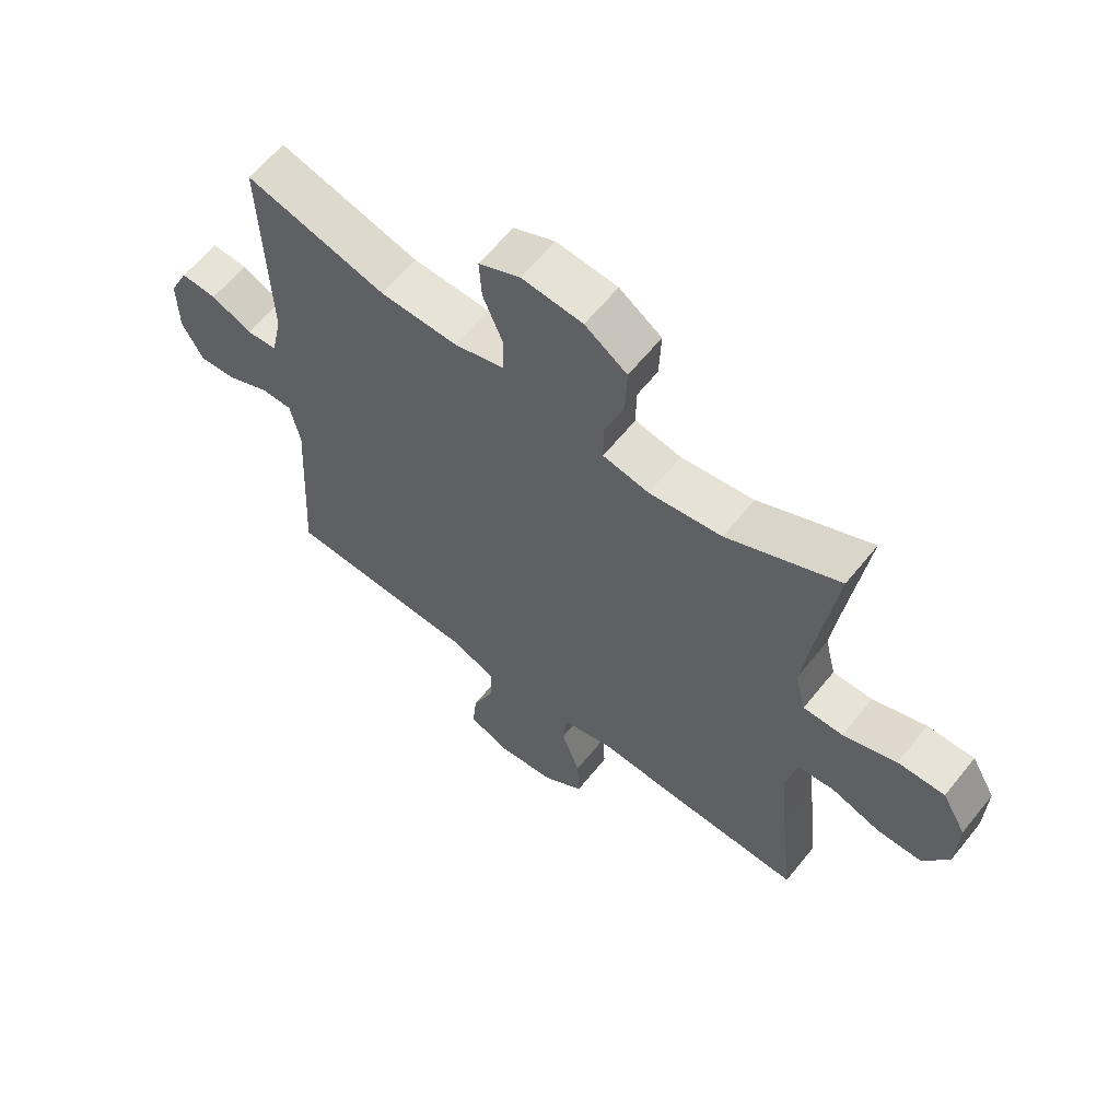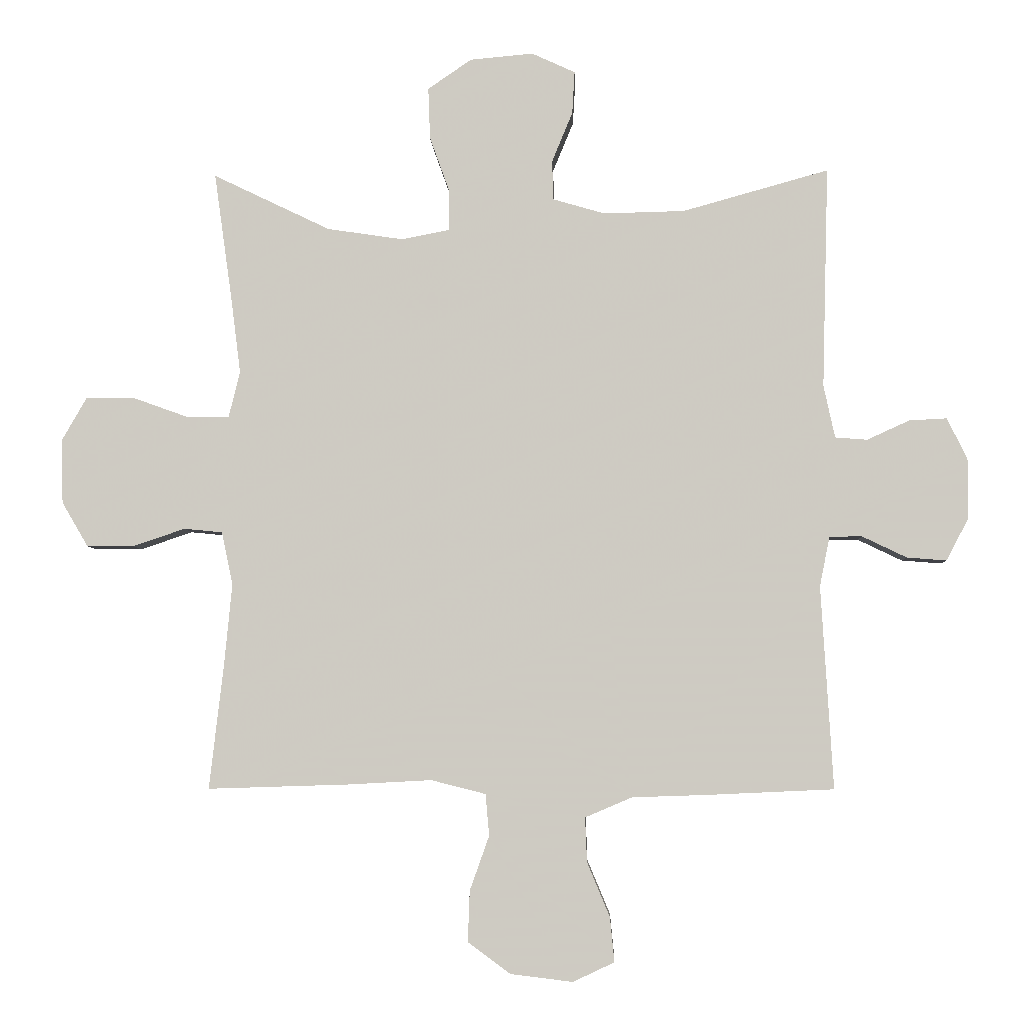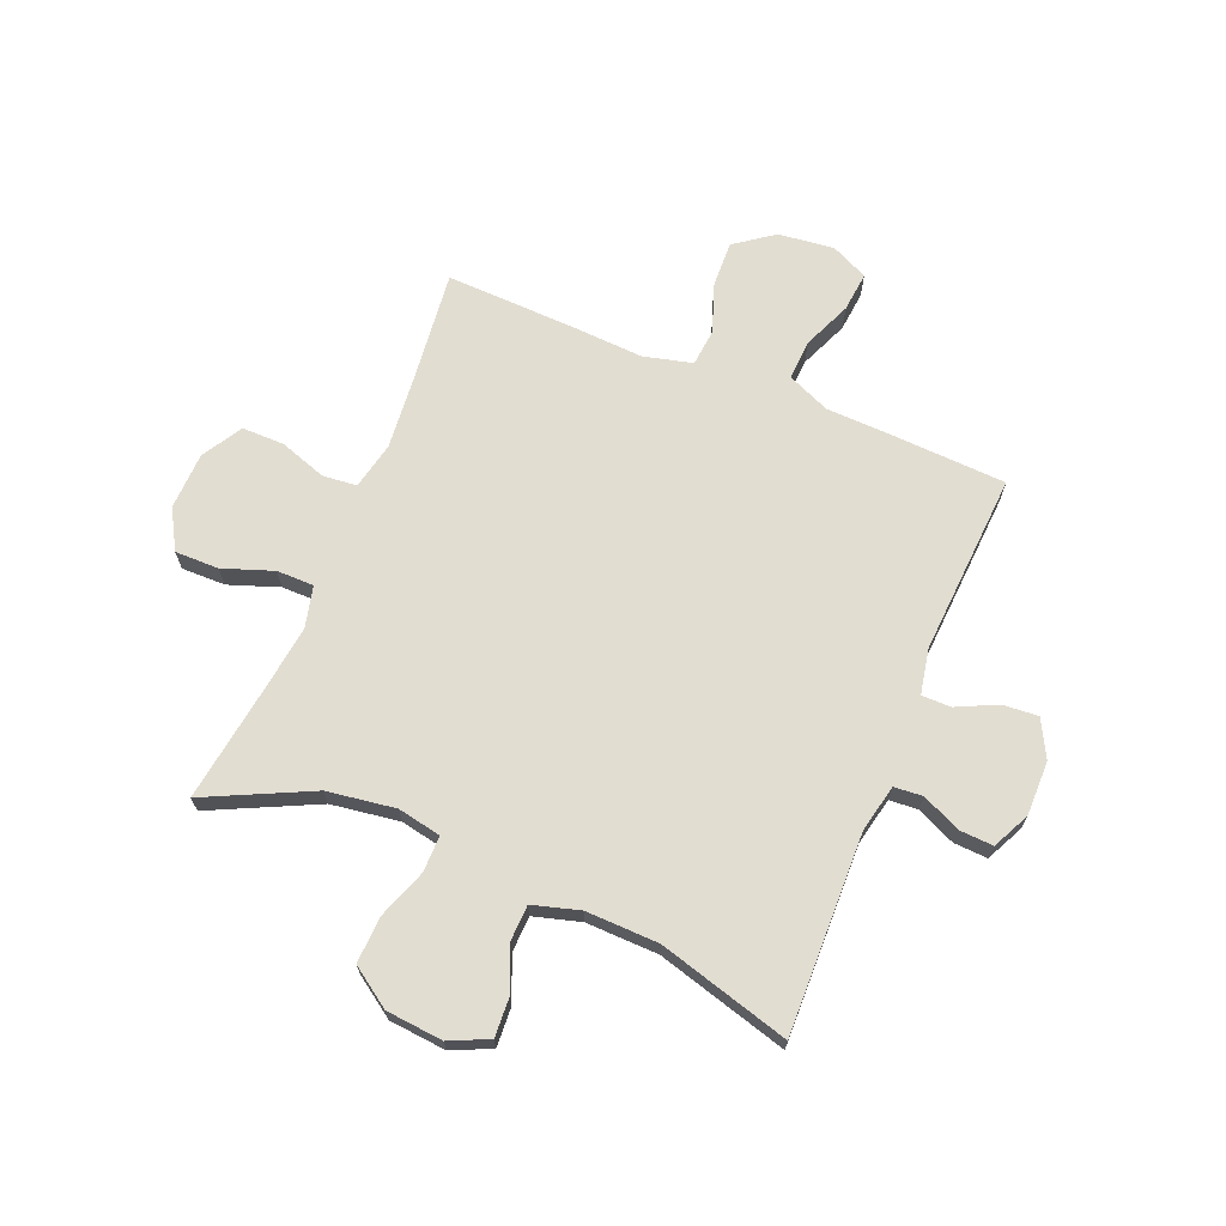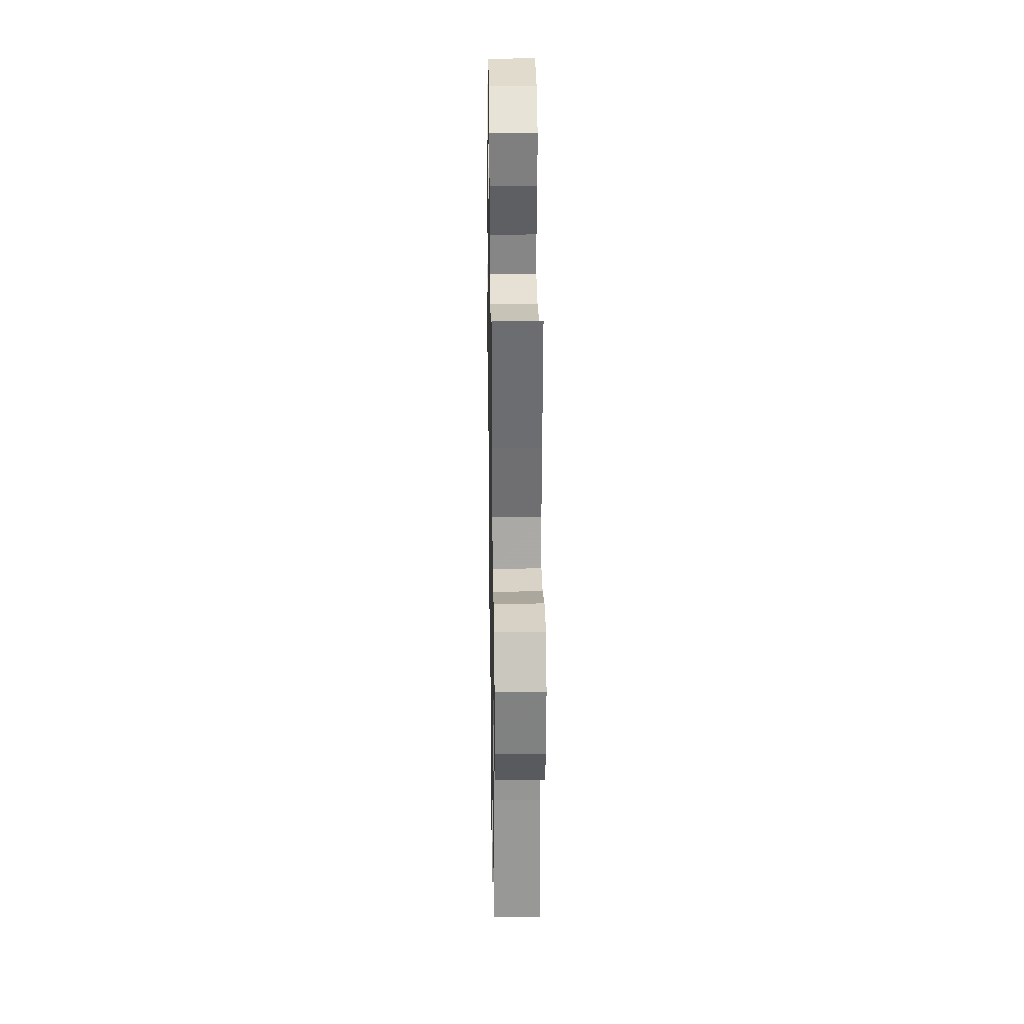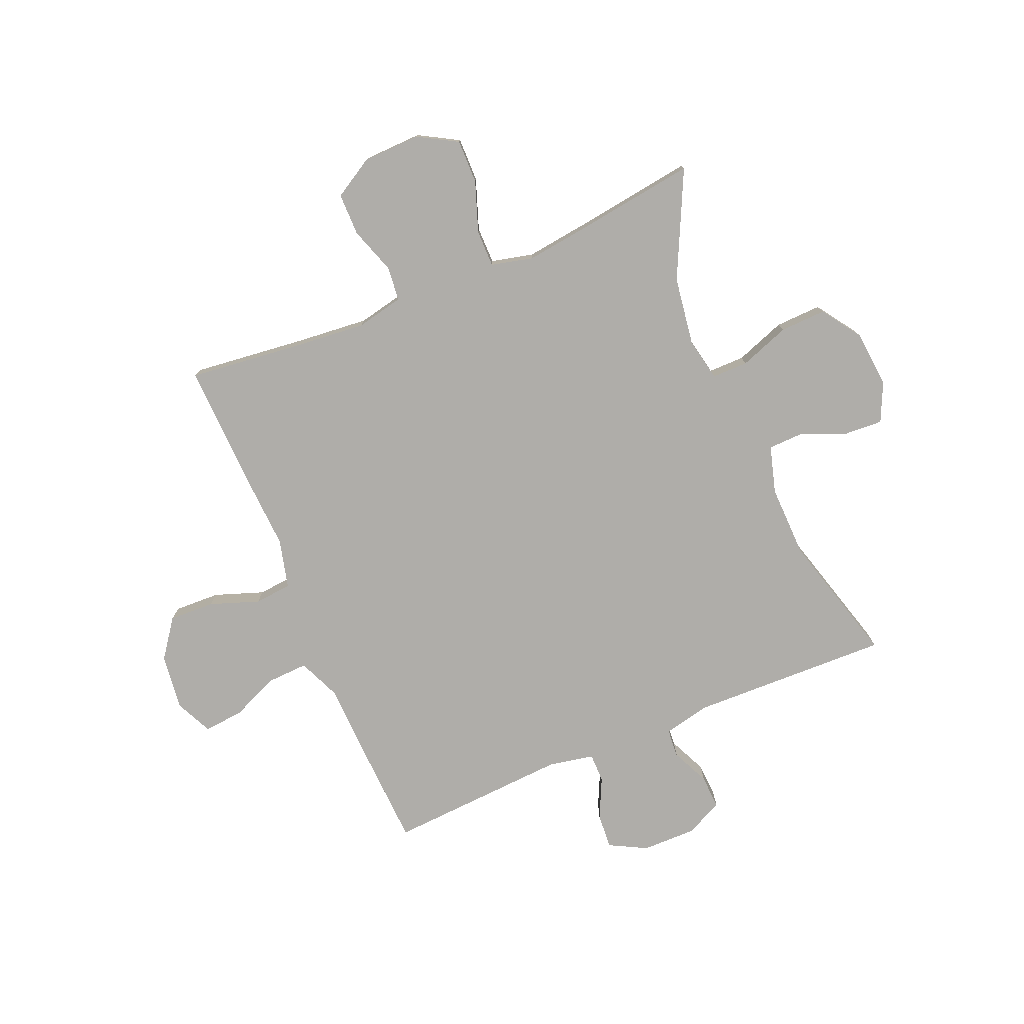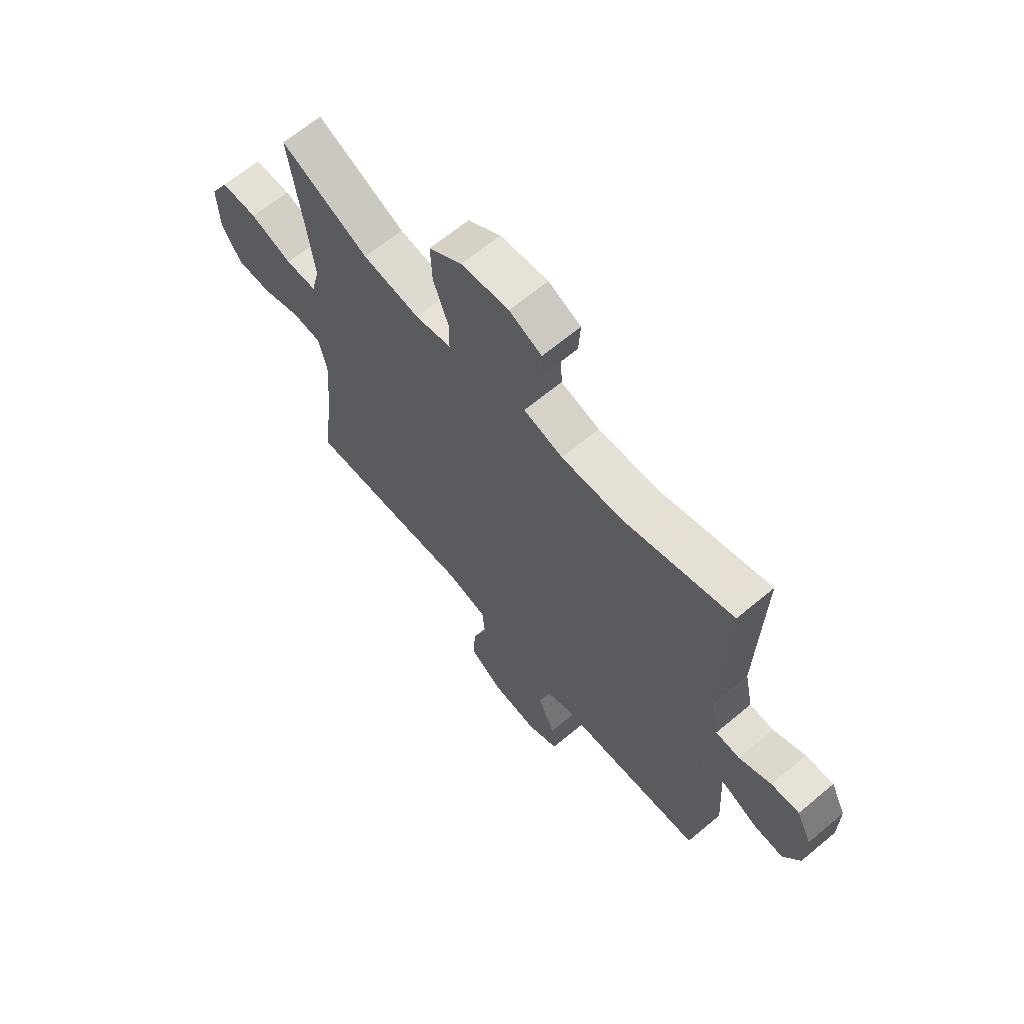
<metadata>
{"format":"obj","ext":"obj","renderer":"f3d","projection":"perspective","resolution":1024,"background":"white","views":[{"elev":61.7,"azim":-141.3,"up":"+Z"},{"elev":-5.1,"azim":2.3,"up":"+Z"},{"elev":68.4,"azim":22.5,"up":"+Y"},{"elev":28.1,"azim":-90.9,"up":"+Z"},{"elev":-77.4,"azim":-67.1,"up":"+Y"},{"elev":65.1,"azim":49.9,"up":"+Z"}]}
</metadata>
<code>
v 0.5 0.07 -0.5
v 0.3 0.07 -0.509
v 0.179 0.07 -0.513
v 0.104 0.07 -0.545
v 0.107 0.07 -0.616
v 0.143 0.07 -0.702
v 0.15 0.07 -0.773
v 0.084 0.07 -0.804
v -0.015 0.07 -0.792
v -0.083 0.07 -0.742
v -0.08 0.07 -0.661
v -0.049 0.07 -0.574
v -0.055 0.07 -0.508
v -0.142 0.07 -0.486
v -0.275 0.07 -0.493
v -0.5 0.07 -0.5
v -0.477 0.07 -0.298
v -0.465 0.07 -0.171
v -0.483 0.07 -0.087
v -0.544 0.07 -0.081
v -0.627 0.07 -0.109
v -0.702 0.07 -0.109
v -0.744 0.07 -0.038
v -0.747 0.07 0.064
v -0.707 0.07 0.134
v -0.629 0.07 0.133
v -0.54 0.07 0.101
v -0.474 0.07 0.101
v -0.456 0.07 0.175
v -0.471 0.07 0.293
v -0.5 0.07 0.5
v -0.313 0.07 0.41
v -0.192 0.07 0.392
v -0.115 0.07 0.407
v -0.115 0.07 0.471
v -0.147 0.07 0.56
v -0.15 0.07 0.642
v -0.08 0.07 0.69
v 0.021 0.07 0.699
v 0.09 0.07 0.667
v 0.086 0.07 0.599
v 0.053 0.07 0.519
v 0.055 0.07 0.456
v 0.138 0.07 0.432
v 0.267 0.07 0.435
v 0.5 0.07 0.5
v 0.49 0.07 0.147
v 0.508 0.07 0.063
v 0.559 0.07 0.059
v 0.627 0.07 0.09
v 0.687 0.07 0.093
v 0.719 0.07 0.027
v 0.718 0.07 -0.07
v 0.683 0.07 -0.136
v 0.62 0.07 -0.131
v 0.549 0.07 -0.097
v 0.497 0.07 -0.097
v 0.481 0.07 -0.177
v 0.5 0 -0.5
v 0.3 0 -0.509
v 0.179 0 -0.513
v 0.104 0 -0.545
v 0.107 0 -0.616
v 0.143 0 -0.702
v 0.15 0 -0.773
v 0.084 0 -0.804
v -0.015 0 -0.792
v -0.083 0 -0.742
v -0.08 0 -0.661
v -0.049 0 -0.574
v -0.055 0 -0.508
v -0.142 0 -0.486
v -0.275 0 -0.493
v -0.5 0 -0.5
v -0.477 0 -0.298
v -0.465 0 -0.171
v -0.483 0 -0.087
v -0.544 0 -0.081
v -0.627 0 -0.109
v -0.702 0 -0.109
v -0.744 0 -0.038
v -0.747 0 0.064
v -0.707 0 0.134
v -0.629 0 0.133
v -0.54 0 0.101
v -0.474 0 0.101
v -0.456 0 0.175
v -0.471 0 0.293
v -0.5 0 0.5
v -0.313 0 0.41
v -0.192 0 0.392
v -0.115 0 0.407
v -0.115 0 0.471
v -0.147 0 0.56
v -0.15 0 0.642
v -0.08 0 0.69
v 0.021 0 0.699
v 0.09 0 0.667
v 0.086 0 0.599
v 0.053 0 0.519
v 0.055 0 0.456
v 0.138 0 0.432
v 0.267 0 0.435
v 0.5 0 0.5
v 0.49 0 0.147
v 0.508 0 0.063
v 0.559 0 0.059
v 0.627 0 0.09
v 0.687 0 0.093
v 0.719 0 0.027
v 0.718 0 -0.07
v 0.683 0 -0.136
v 0.62 0 -0.131
v 0.549 0 -0.097
v 0.497 0 -0.097
v 0.481 0 -0.177
f 54 55 56
f 53 54 56
f 52 53 56
f 51 52 56
f 50 51 56
f 49 50 56
f 48 49 56 57
f 47 48 57 58
f 45 46 47
f 44 45 47 58
f 40 41 42
f 39 40 42
f 38 39 42
f 37 38 42
f 36 37 42
f 35 36 42
f 34 35 42 43
f 30 31 32
f 29 30 32 33
f 28 29 33 34
f 25 26 27
f 24 25 27
f 23 24 27
f 22 23 27
f 21 22 27
f 20 21 27
f 19 20 27 28
f 1 2 3
f 58 1 3
f 44 58 3
f 43 44 3
f 34 43 3
f 28 34 3
f 19 28 3
f 18 19 3
f 10 11 12
f 9 10 12
f 8 9 12
f 7 8 12
f 6 7 12
f 5 6 12
f 4 5 12 13
f 4 13 14
f 3 4 14
f 18 3 14
f 17 18 14
f 14 15 16 17
f 114 113 112
f 114 112 111
f 114 111 110
f 114 110 109
f 114 109 108
f 114 108 107
f 115 114 107 106
f 116 115 106 105
f 105 104 103
f 116 105 103 102
f 100 99 98
f 100 98 97
f 100 97 96
f 100 96 95
f 100 95 94
f 100 94 93
f 101 100 93 92
f 90 89 88
f 91 90 88 87
f 92 91 87 86
f 85 84 83
f 85 83 82
f 85 82 81
f 85 81 80
f 85 80 79
f 85 79 78
f 86 85 78 77
f 61 60 59
f 61 59 116
f 61 116 102
f 61 102 101
f 61 101 92
f 61 92 86
f 61 86 77
f 61 77 76
f 70 69 68
f 70 68 67
f 70 67 66
f 70 66 65
f 70 65 64
f 70 64 63
f 71 70 63 62
f 72 71 62
f 72 62 61
f 72 61 76
f 72 76 75
f 75 74 73 72
f 1 59 60 2
f 2 60 61 3
f 3 61 62 4
f 4 62 63 5
f 5 63 64 6
f 6 64 65 7
f 7 65 66 8
f 8 66 67 9
f 9 67 68 10
f 10 68 69 11
f 11 69 70 12
f 12 70 71 13
f 13 71 72 14
f 14 72 73 15
f 15 73 74 16
f 16 74 75 17
f 17 75 76 18
f 18 76 77 19
f 19 77 78 20
f 20 78 79 21
f 21 79 80 22
f 22 80 81 23
f 23 81 82 24
f 24 82 83 25
f 25 83 84 26
f 26 84 85 27
f 27 85 86 28
f 28 86 87 29
f 29 87 88 30
f 30 88 89 31
f 31 89 90 32
f 32 90 91 33
f 33 91 92 34
f 34 92 93 35
f 35 93 94 36
f 36 94 95 37
f 37 95 96 38
f 38 96 97 39
f 39 97 98 40
f 40 98 99 41
f 41 99 100 42
f 42 100 101 43
f 43 101 102 44
f 44 102 103 45
f 45 103 104 46
f 46 104 105 47
f 47 105 106 48
f 48 106 107 49
f 49 107 108 50
f 50 108 109 51
f 51 109 110 52
f 52 110 111 53
f 53 111 112 54
f 54 112 113 55
f 55 113 114 56
f 56 114 115 57
f 57 115 116 58
f 58 116 59 1

</code>
